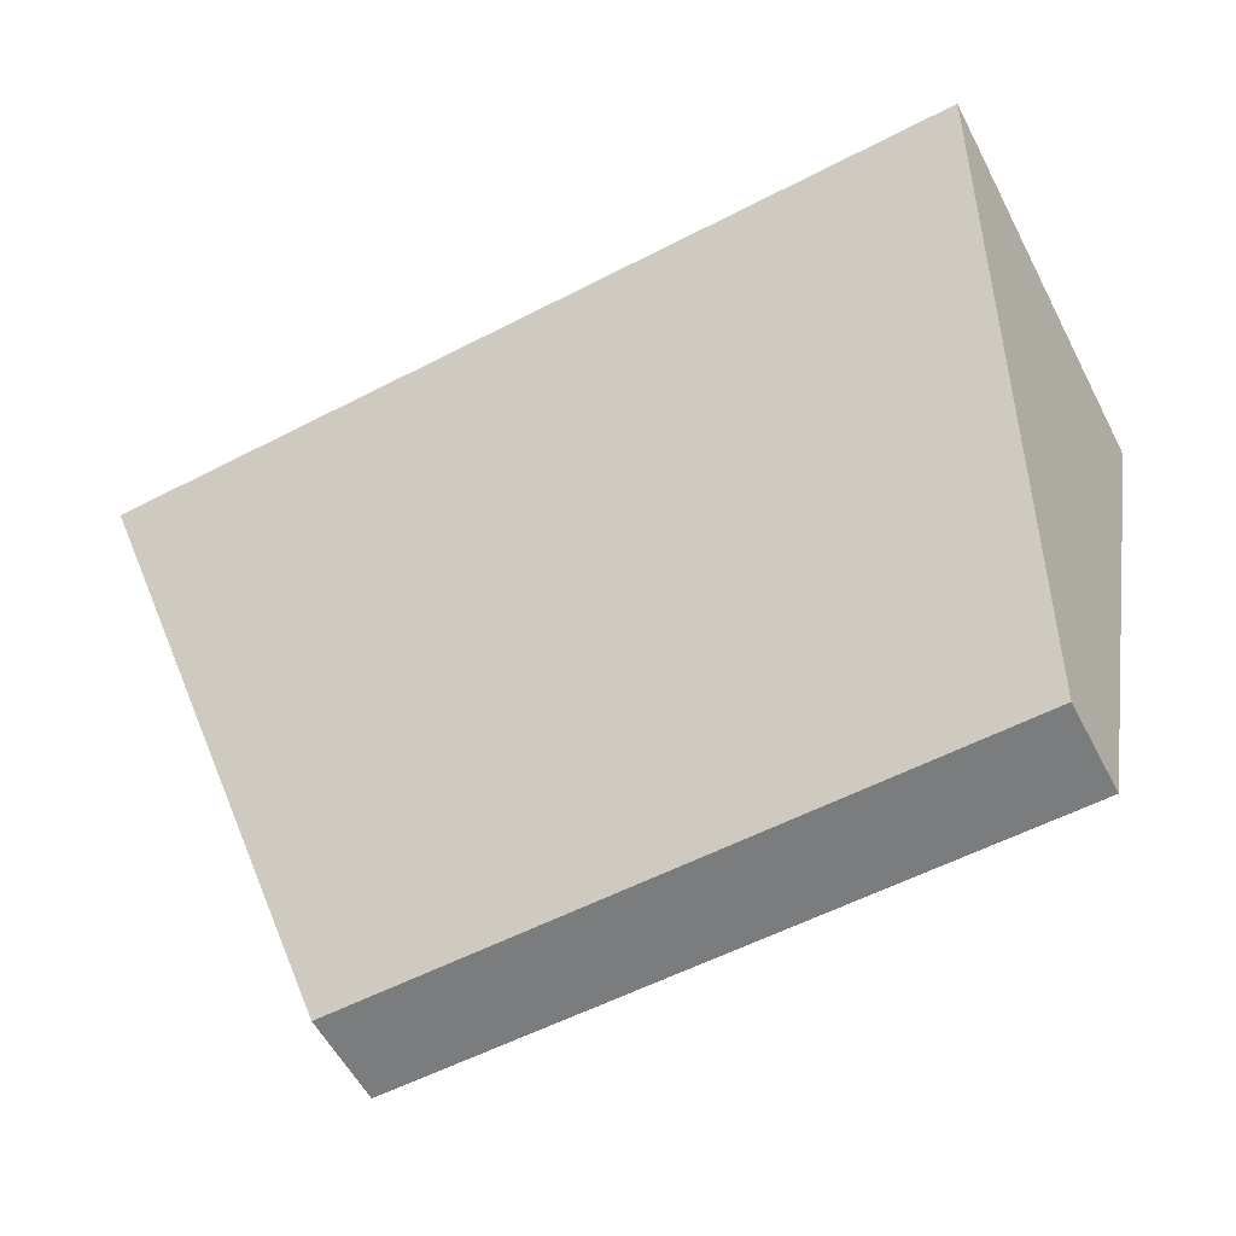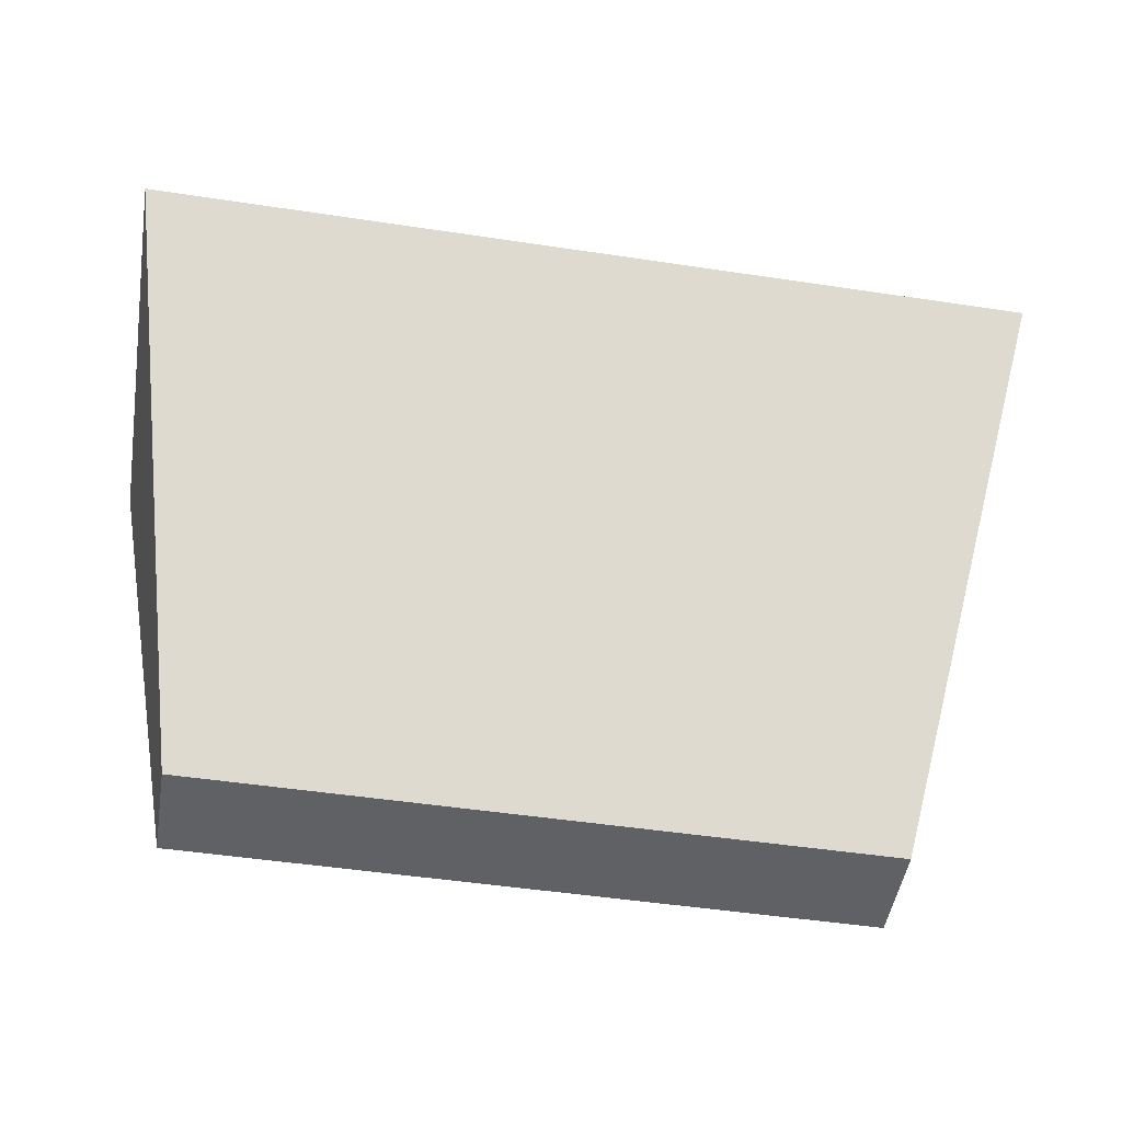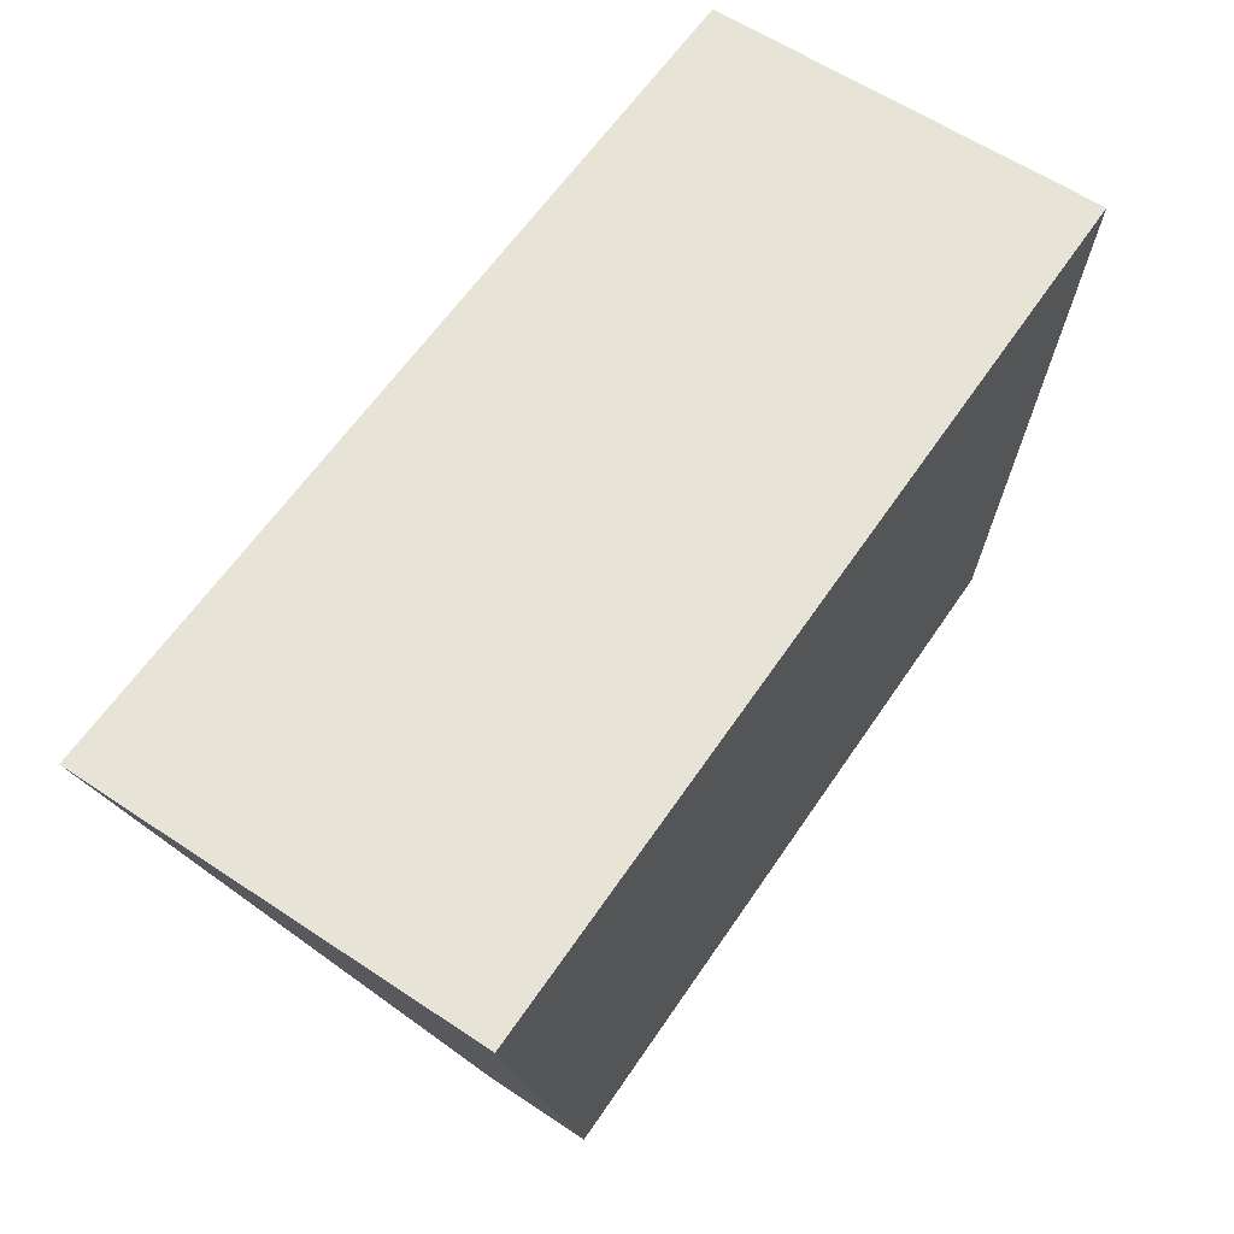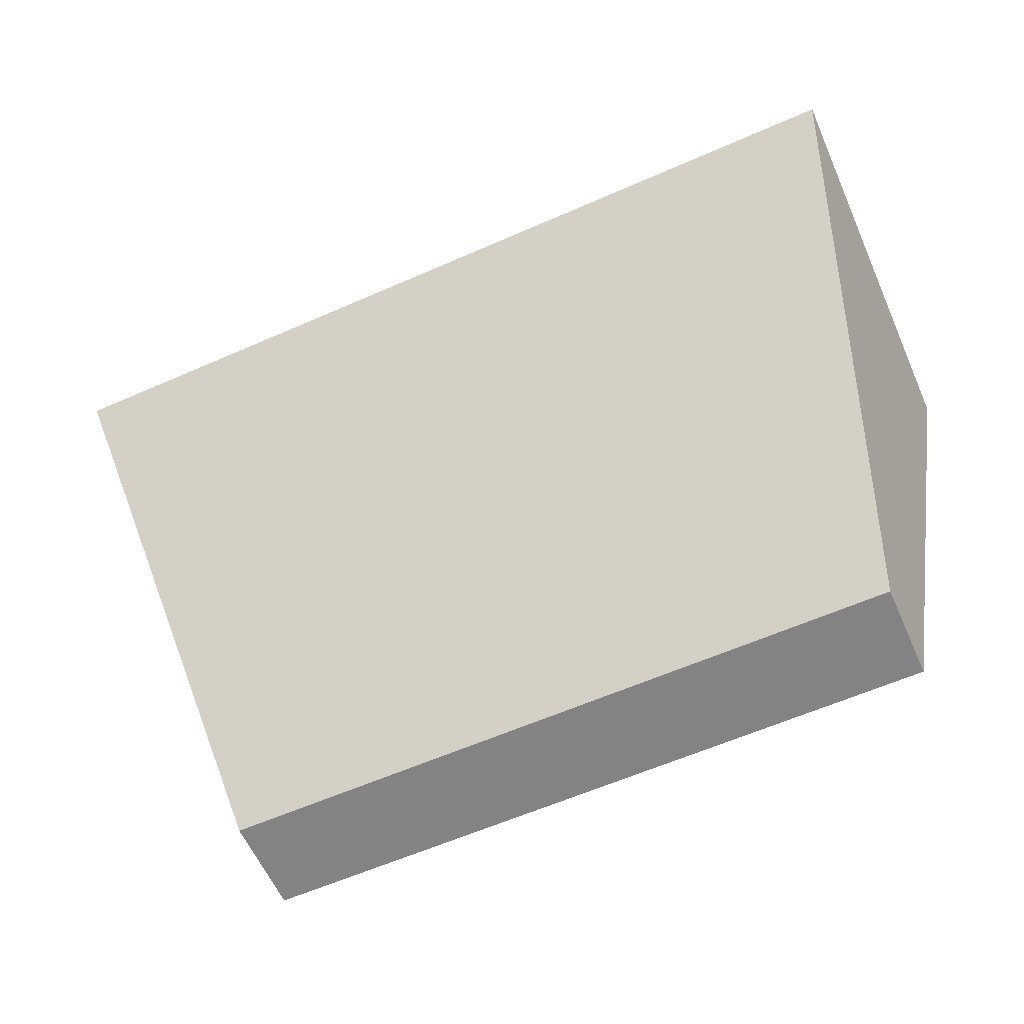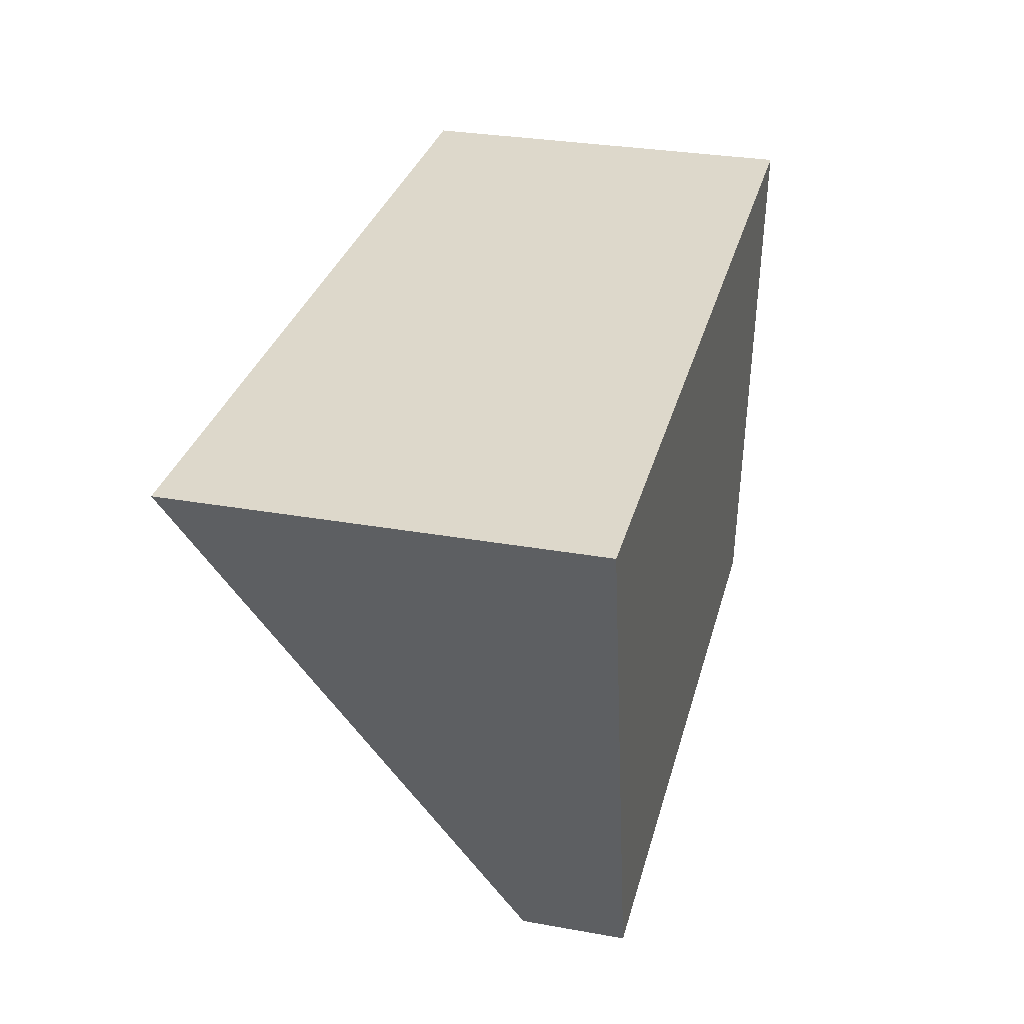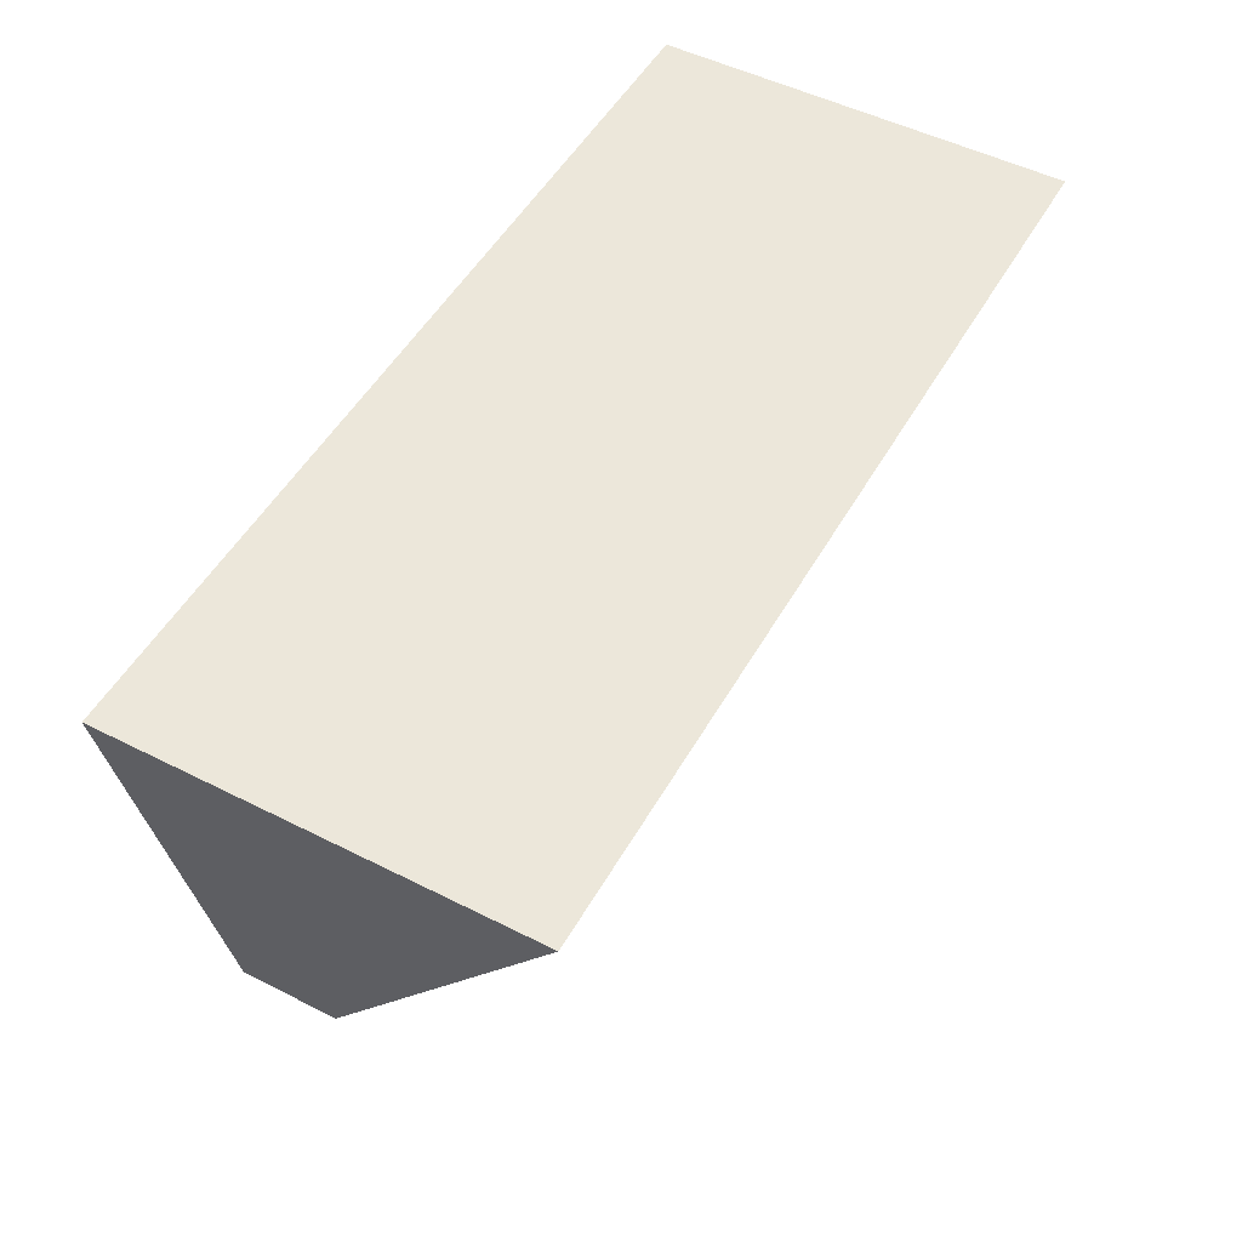
<metadata>
{"format":"obj","ext":"obj","renderer":"f3d","projection":"perspective","resolution":1024,"background":"white","views":[{"elev":-58.6,"azim":27.9,"up":"+Z"},{"elev":-49.8,"azim":-9.4,"up":"+Z"},{"elev":61.5,"azim":124.0,"up":"+Z"},{"elev":-61.1,"azim":24.1,"up":"+Z"},{"elev":31.2,"azim":104.2,"up":"+Z"},{"elev":51.0,"azim":-61.1,"up":"+Z"}]}
</metadata>
<code>
g pb_Mesh221714
v -10 -3 0
v -19 -3 0
v -10 1 0
v -19 1 0
v -19 -3 0
v -18 0 -5
v -19 1 0
v -18 1 -5
v -18 0 -5
v -11 0 -5
v -18 1 -5
v -11 1 -5
v -11 0 -5
v -10 -3 0
v -11 1 -5
v -10 1 0
v -11 0 -5
v -18 0 -5
v -10 -3 0
v -19 -3 0
v -10 1 0
v -19 1 0
v -11 1 -5
v -18 1 -5
g pb_Mesh221714_0
f 3 2 1
f 3 4 2
f 7 6 5
f 7 8 6
f 11 10 9
f 11 12 10
f 15 14 13
f 15 16 14
f 19 18 17
f 19 20 18
g pb_Mesh221714_1
f 23 22 21
f 23 24 22

</code>
